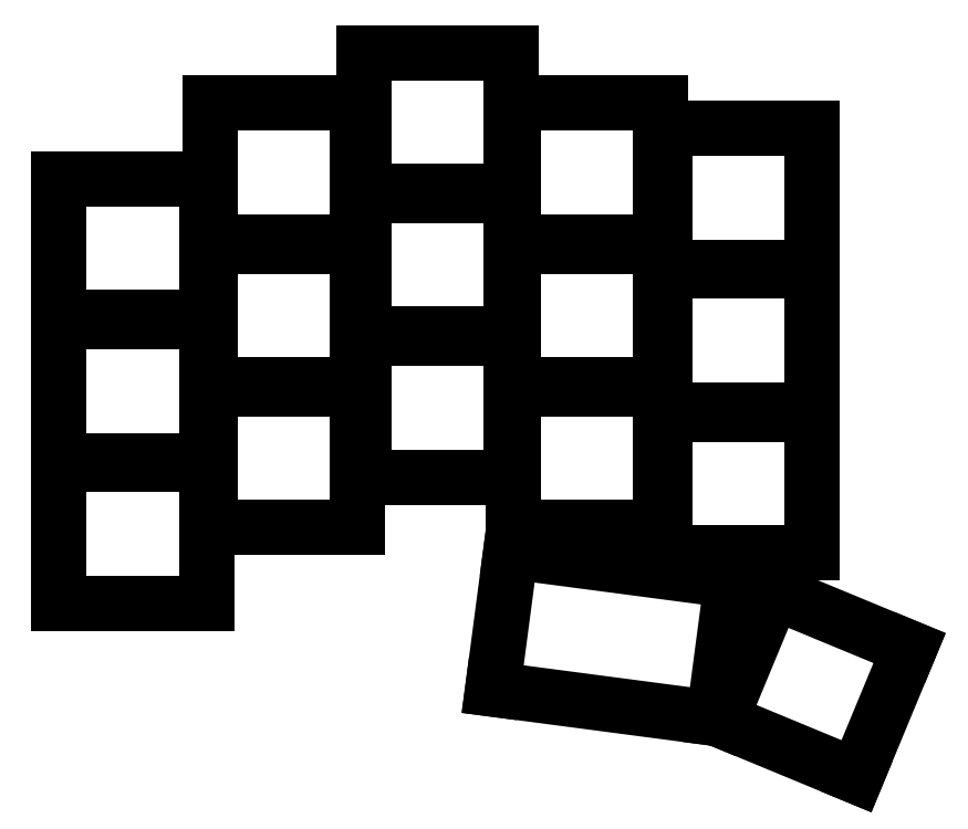
<metadata>
{"format":"dxf","ext":"dxf","renderer":"ezdxf+matplotlib","layout":"modelspace","background":"white","min_lineweight":24,"dpi":150}
</metadata>
<code>
0
SECTION
2
ENTITIES
0
LINE
8
0
10
9.25
20
-8.25
11
26.75
21
-8.25
0
LINE
8
0
10
26.75
20
-8.25
11
26.75
21
8.25
0
LINE
8
0
10
26.75
20
8.25
11
9.25
21
8.25
0
LINE
8
0
10
9.25
20
8.25
11
9.25
21
-8.25
0
LINE
8
0
10
9.25
20
8.75
11
26.75
21
8.75
0
LINE
8
0
10
26.75
20
8.75
11
26.75
21
25.25
0
LINE
8
0
10
26.75
20
25.25
11
9.25
21
25.25
0
LINE
8
0
10
9.25
20
25.25
11
9.25
21
8.75
0
LINE
8
0
10
9.25
20
25.75
11
26.75
21
25.75
0
LINE
8
0
10
26.75
20
25.75
11
26.75
21
42.25
0
LINE
8
0
10
26.75
20
42.25
11
9.25
21
42.25
0
LINE
8
0
10
9.25
20
42.25
11
9.25
21
25.75
0
LINE
8
0
10
27.25
20
0.75
11
44.75
21
0.75
0
LINE
8
0
10
44.75
20
0.75
11
44.75
21
17.25
0
LINE
8
0
10
44.75
20
17.25
11
27.25
21
17.25
0
LINE
8
0
10
27.25
20
17.25
11
27.25
21
0.75
0
LINE
8
0
10
27.25
20
17.75
11
44.75
21
17.75
0
LINE
8
0
10
44.75
20
17.75
11
44.75
21
34.25
0
LINE
8
0
10
44.75
20
34.25
11
27.25
21
34.25
0
LINE
8
0
10
27.25
20
34.25
11
27.25
21
17.75
0
LINE
8
0
10
27.25
20
34.75
11
44.75
21
34.75
0
LINE
8
0
10
44.75
20
34.75
11
44.75
21
51.25
0
LINE
8
0
10
44.75
20
51.25
11
27.25
21
51.25
0
LINE
8
0
10
27.25
20
51.25
11
27.25
21
34.75
0
LINE
8
0
10
45.45
20
6.75
11
62.95
21
6.75
0
LINE
8
0
10
62.95
20
6.75
11
62.95
21
23.25
0
LINE
8
0
10
62.95
20
23.25
11
45.45
21
23.25
0
LINE
8
0
10
45.45
20
23.25
11
45.45
21
6.75
0
LINE
8
0
10
45.45
20
23.75
11
62.95
21
23.75
0
LINE
8
0
10
62.95
20
23.75
11
62.95
21
40.25
0
LINE
8
0
10
62.95
20
40.25
11
45.45
21
40.25
0
LINE
8
0
10
45.45
20
40.25
11
45.45
21
23.75
0
LINE
8
0
10
45.45
20
40.75
11
62.95
21
40.75
0
LINE
8
0
10
62.95
20
40.75
11
62.95
21
57.25
0
LINE
8
0
10
62.95
20
57.25
11
45.45
21
57.25
0
LINE
8
0
10
45.45
20
57.25
11
45.45
21
40.75
0
LINE
8
0
10
63.25
20
0.75
11
80.75
21
0.75
0
LINE
8
0
10
80.75
20
0.75
11
80.75
21
17.25
0
LINE
8
0
10
80.75
20
17.25
11
63.25
21
17.25
0
LINE
8
0
10
63.25
20
17.25
11
63.25
21
0.75
0
LINE
8
0
10
63.25
20
17.75
11
80.75
21
17.75
0
LINE
8
0
10
80.75
20
17.75
11
80.75
21
34.25
0
LINE
8
0
10
80.75
20
34.25
11
63.25
21
34.25
0
LINE
8
0
10
63.25
20
34.25
11
63.25
21
17.75
0
LINE
8
0
10
63.25
20
34.75
11
80.75
21
34.75
0
LINE
8
0
10
80.75
20
34.75
11
80.75
21
51.25
0
LINE
8
0
10
80.75
20
51.25
11
63.25
21
51.25
0
LINE
8
0
10
63.25
20
51.25
11
63.25
21
34.75
0
LINE
8
0
10
81.25
20
-2.25
11
98.75
21
-2.25
0
LINE
8
0
10
98.75
20
-2.25
11
98.75
21
14.25
0
LINE
8
0
10
98.75
20
14.25
11
81.25
21
14.25
0
LINE
8
0
10
81.25
20
14.25
11
81.25
21
-2.25
0
LINE
8
0
10
81.25
20
14.75
11
98.75
21
14.75
0
LINE
8
0
10
98.75
20
14.75
11
98.75
21
31.25
0
LINE
8
0
10
98.75
20
31.25
11
81.25
21
31.25
0
LINE
8
0
10
81.25
20
31.25
11
81.25
21
14.75
0
LINE
8
0
10
81.25
20
31.75
11
98.75
21
31.75
0
LINE
8
0
10
98.75
20
31.75
11
98.75
21
48.25
0
LINE
8
0
10
98.75
20
48.25
11
81.25
21
48.25
0
LINE
8
0
10
81.25
20
48.25
11
81.25
21
31.75
0
LINE
8
0
10
87.85
20
-22.12
11
104
21
-28.82
0
LINE
8
0
10
104
20
-28.82
11
110.3
21
-13.57
0
LINE
8
0
10
110.3
20
-13.57
11
94.17
21
-6.878
0
LINE
8
0
10
94.17
20
-6.878
11
87.85
21
-22.12
0
LINE
8
0
10
60.79
20
-18.45
11
87.06
21
-21.91
0
LINE
8
0
10
87.06
20
-21.91
11
89.21
21
-5.55
0
LINE
8
0
10
89.21
20
-5.55
11
62.94
21
-2.091
0
LINE
8
0
10
62.94
20
-2.091
11
60.79
21
-18.45
0
ENDSEC
0
EOF

</code>
